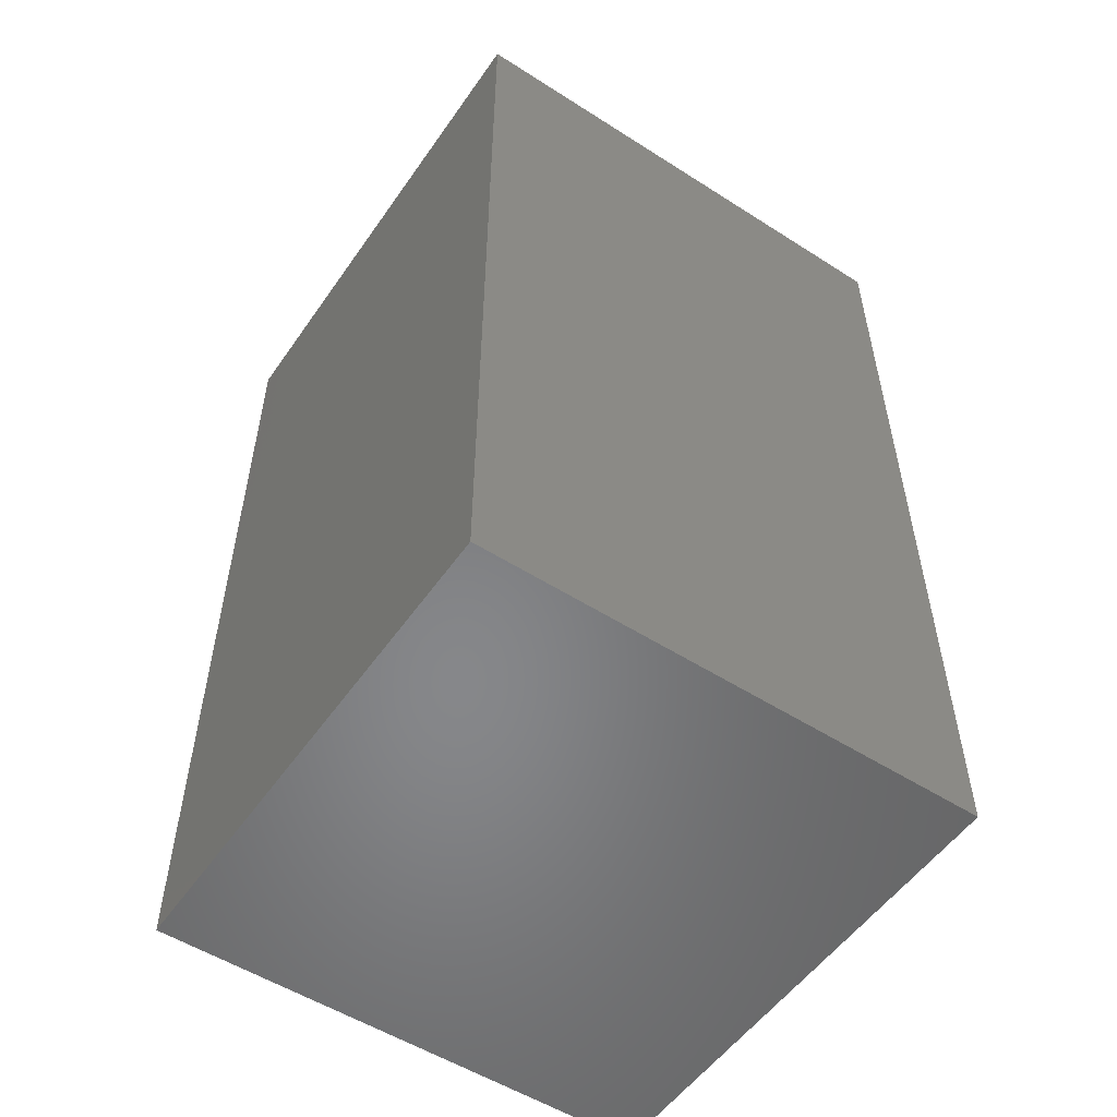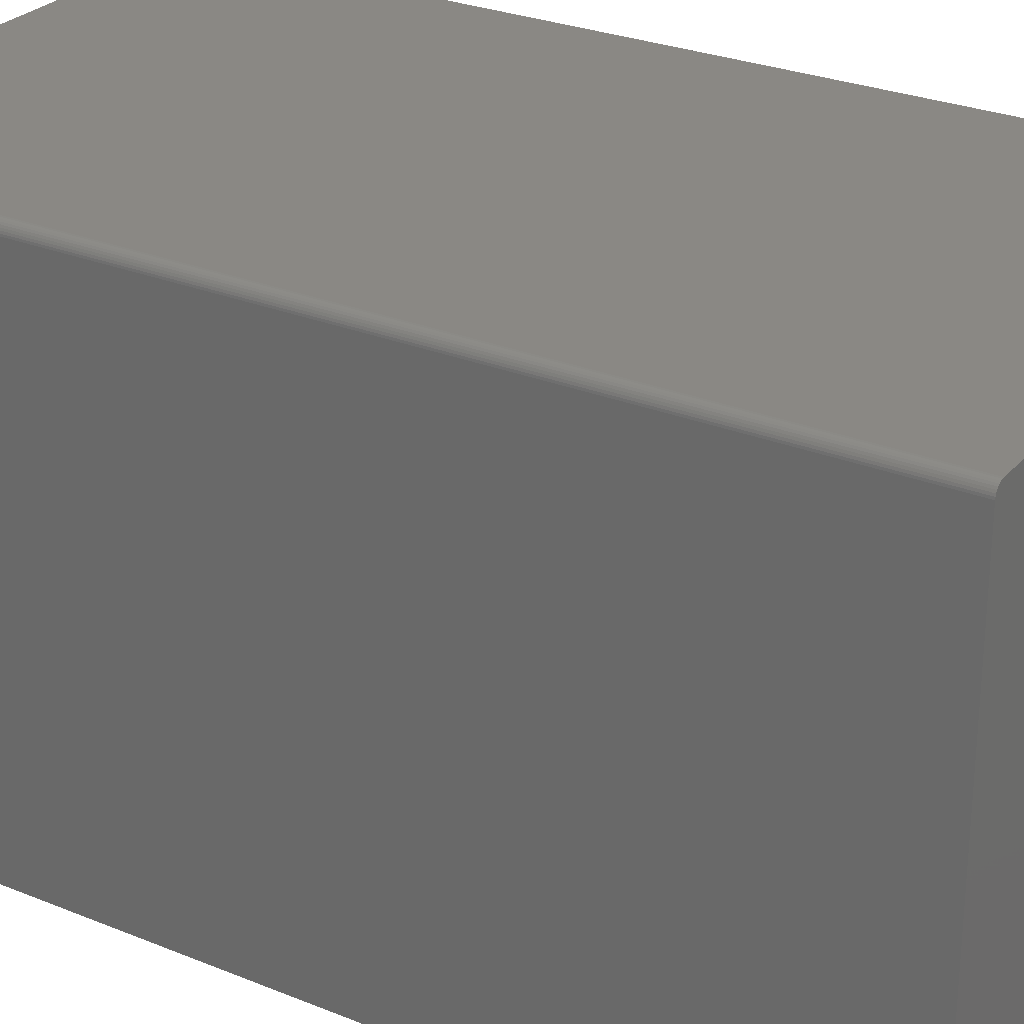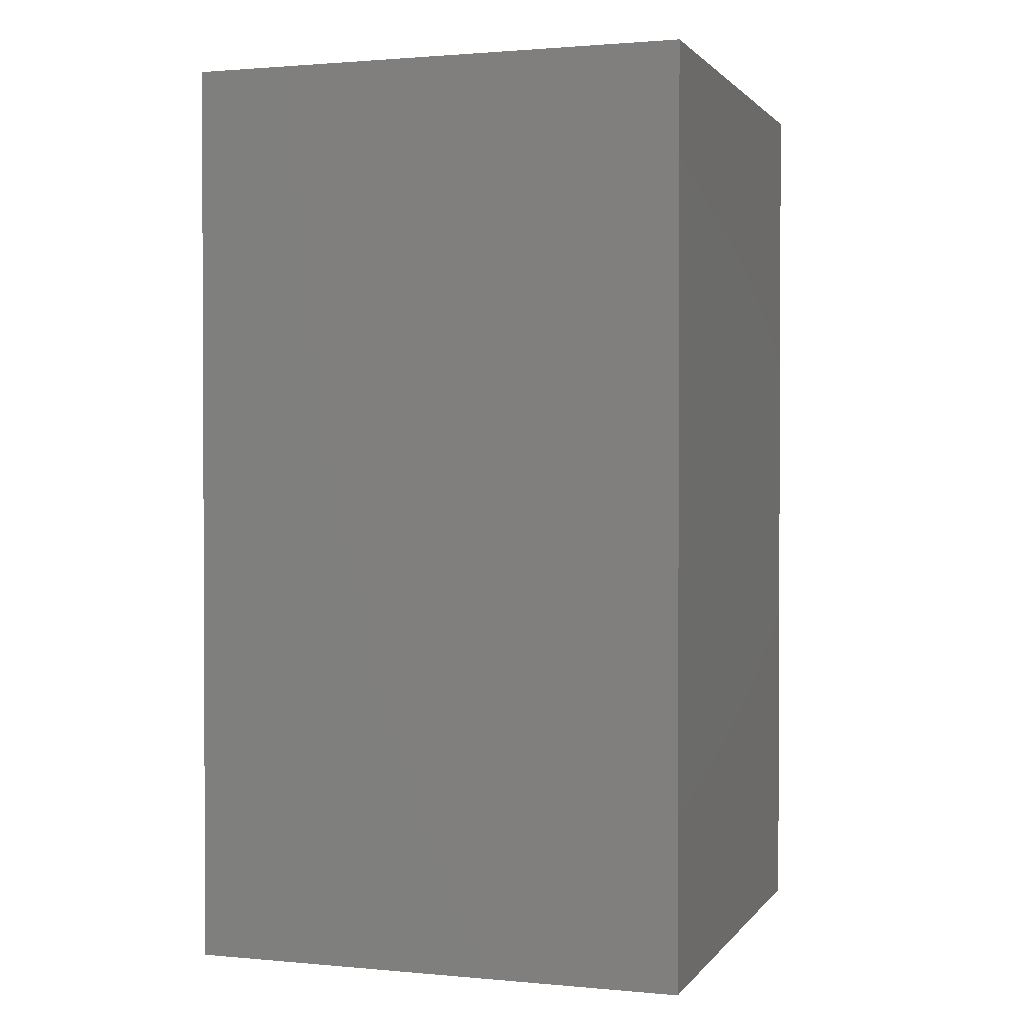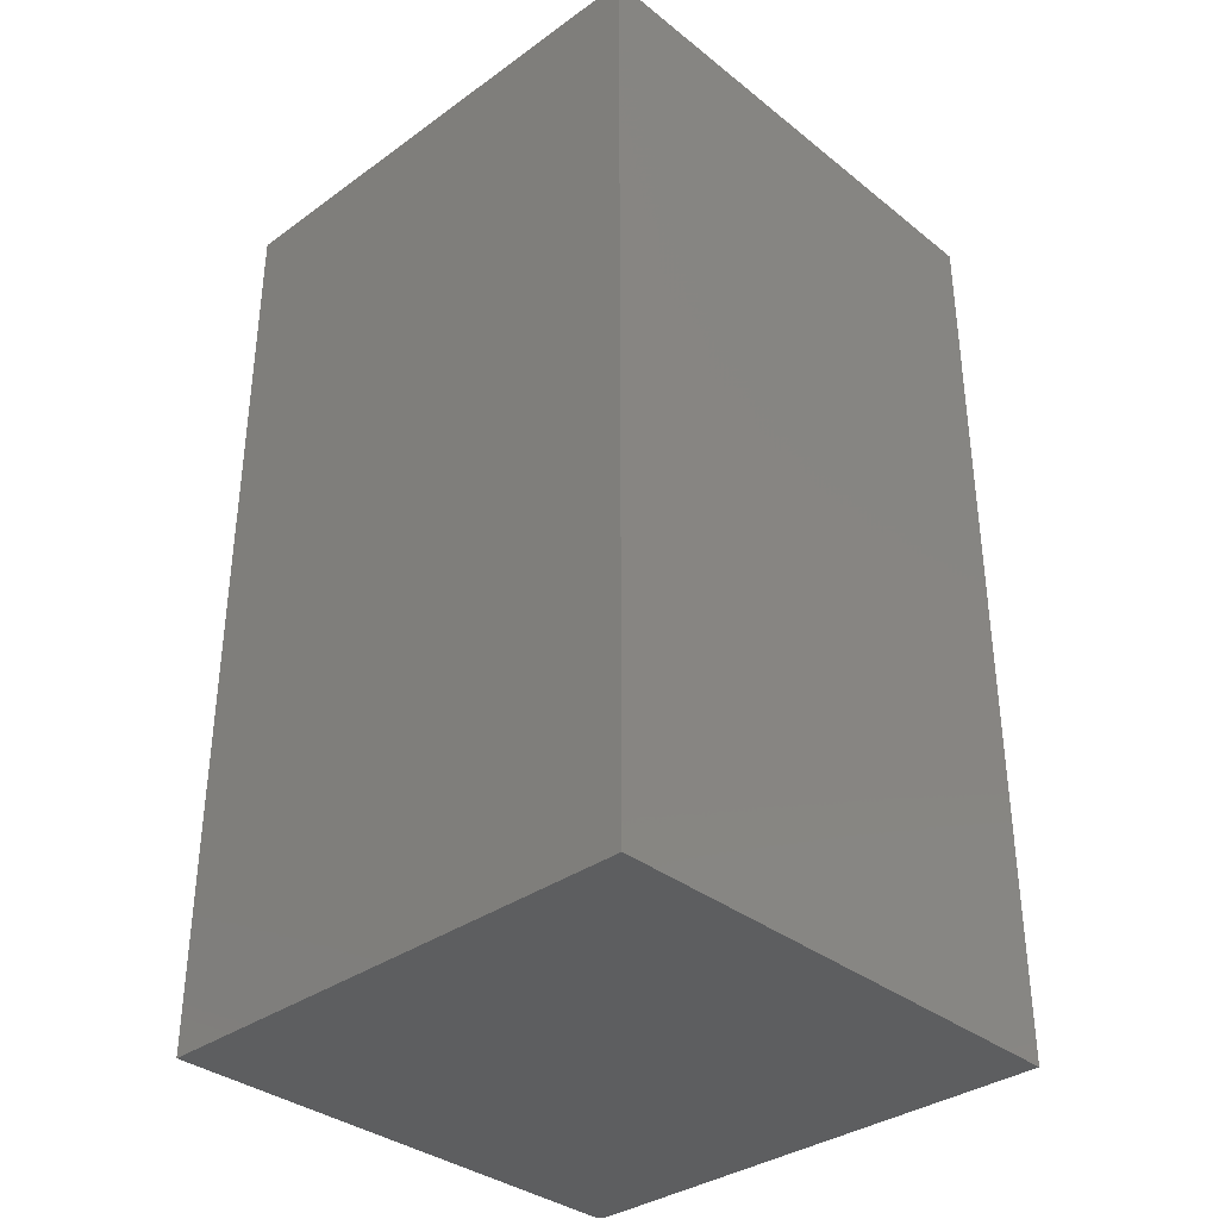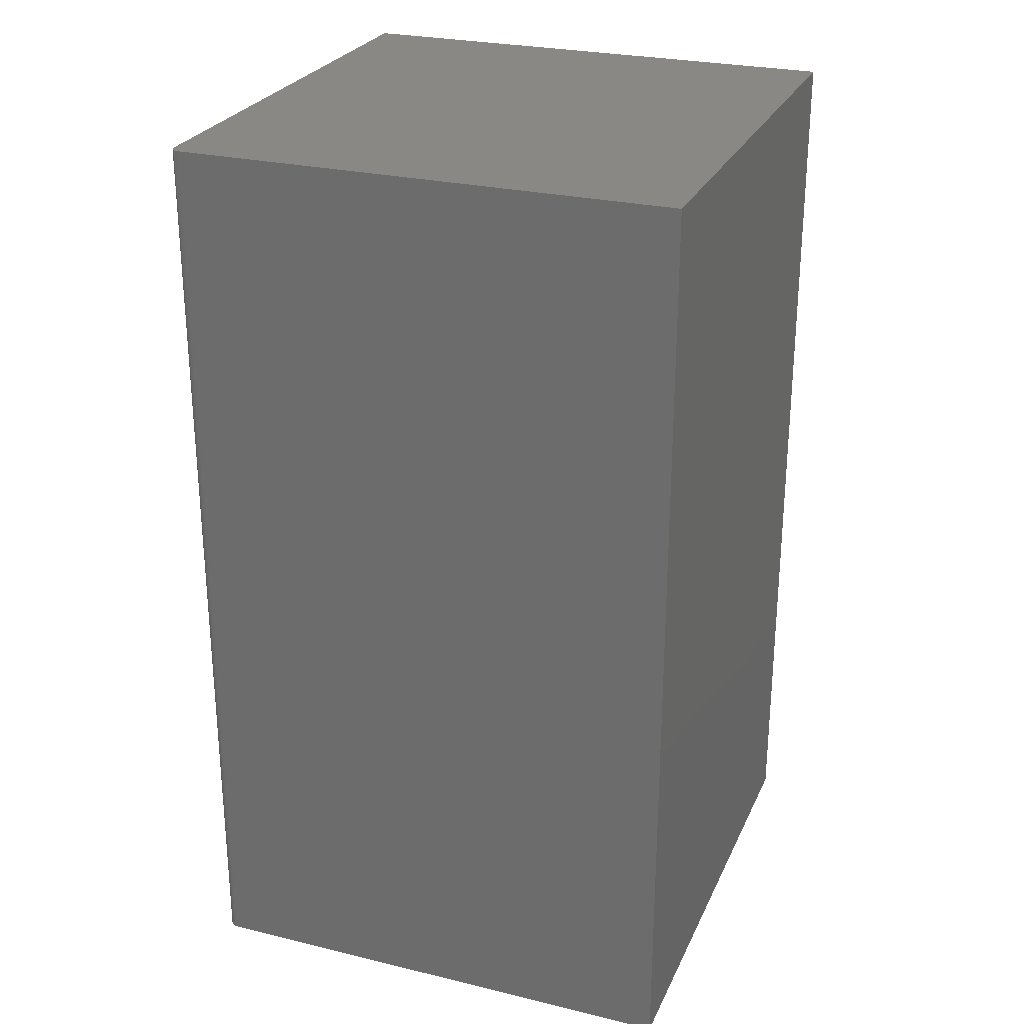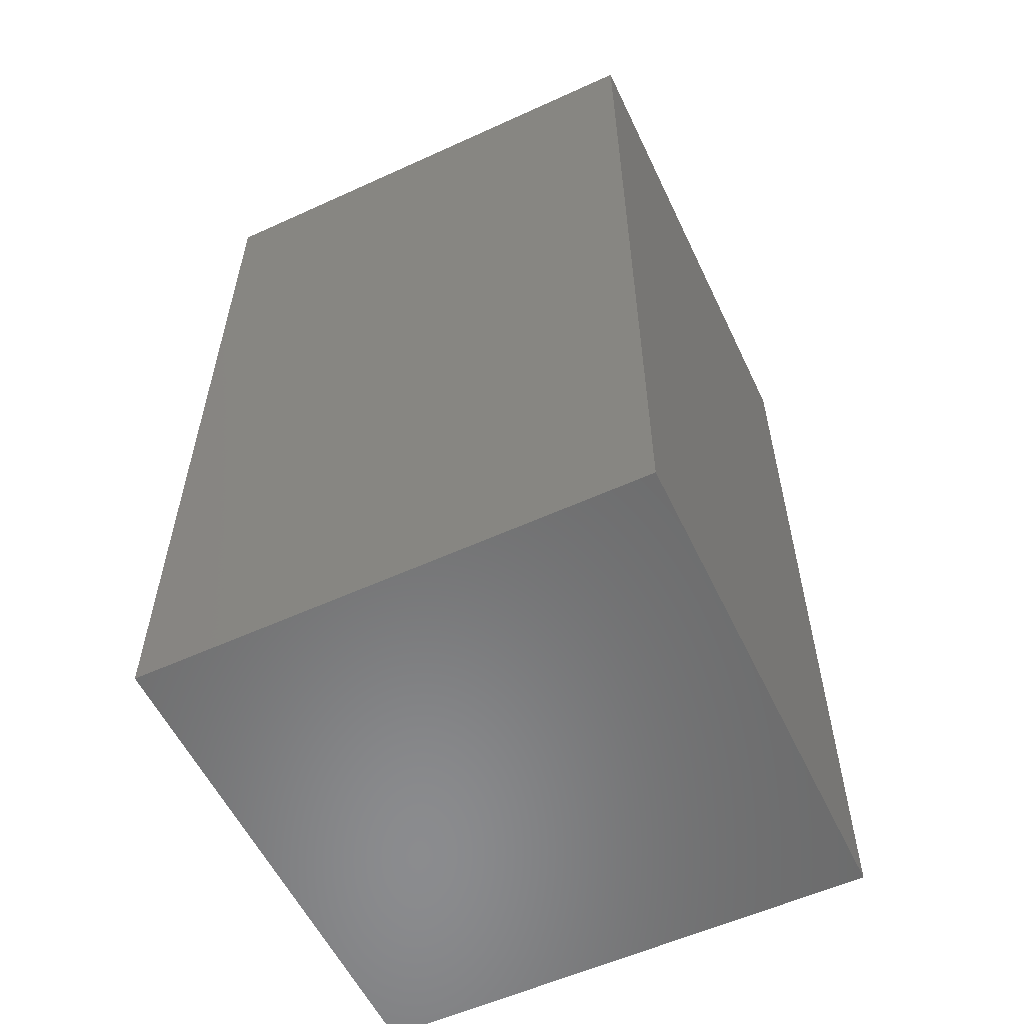
<metadata>
{"format":"stl","ext":"stl","renderer":"f3d","projection":"perspective","resolution":1024,"background":"white","views":[{"elev":-53.8,"azim":145.8,"up":"+Y"},{"elev":27.3,"azim":-57.8,"up":"+Z"},{"elev":1.4,"azim":108.5,"up":"+Y"},{"elev":-34.9,"azim":133.6,"up":"+Y"},{"elev":26.6,"azim":20.6,"up":"+Y"},{"elev":-57.0,"azim":115.4,"up":"+Y"}]}
</metadata>
<code>
# stl→obj: 24 verts, 44 faces
v -0.2086 0.75 0.4118
v -0.2075 0.75 0.4127
v -0.2096 0.75 0.4106
v 0.2031 0.75 -2.535e-17
v -0.2109 0.75 0
v -0.2109 0.75 0.4062
v 0.2031 0.75 0.4141
v -0.2108 0.75 0.4078
v -0.2103 0.75 0.4092
v -0.2061 0.75 0.4135
v -0.2046 0.75 0.4139
v -0.2031 0.75 0.4141
v -0.2096 7.309e-20 0.4106
v -0.2075 1.927e-19 0.4127
v -0.2086 1.27e-19 0.4118
v -0.2109 1.381e-33 0.4062
v -0.2109 0 0
v 0.2031 2.299e-17 -2.535e-17
v 0.2031 2.299e-17 0.4141
v -0.2103 3.301e-20 0.4092
v -0.2108 8.333e-21 0.4078
v -0.2031 4.337e-19 0.4141
v -0.2046 3.491e-19 0.4139
v -0.2061 2.677e-19 0.4135
f 1 2 3
f 4 5 6
f 7 4 6
f 7 6 8
f 7 8 9
f 7 9 3
f 7 3 2
f 2 10 11
f 2 11 12
f 2 12 7
f 13 14 15
f 16 17 18
f 19 14 13
f 19 13 20
f 19 20 21
f 19 21 16
f 19 16 18
f 14 19 22
f 14 22 23
f 14 23 24
f 16 6 17
f 17 6 5
f 19 7 22
f 22 7 12
f 22 12 23
f 23 12 11
f 23 11 24
f 24 11 10
f 24 10 14
f 14 10 2
f 14 2 15
f 15 2 1
f 15 1 13
f 13 1 3
f 13 3 20
f 20 3 9
f 20 9 21
f 21 9 8
f 21 8 16
f 16 8 6
f 18 4 19
f 19 4 7
f 17 5 18
f 18 5 4

</code>
